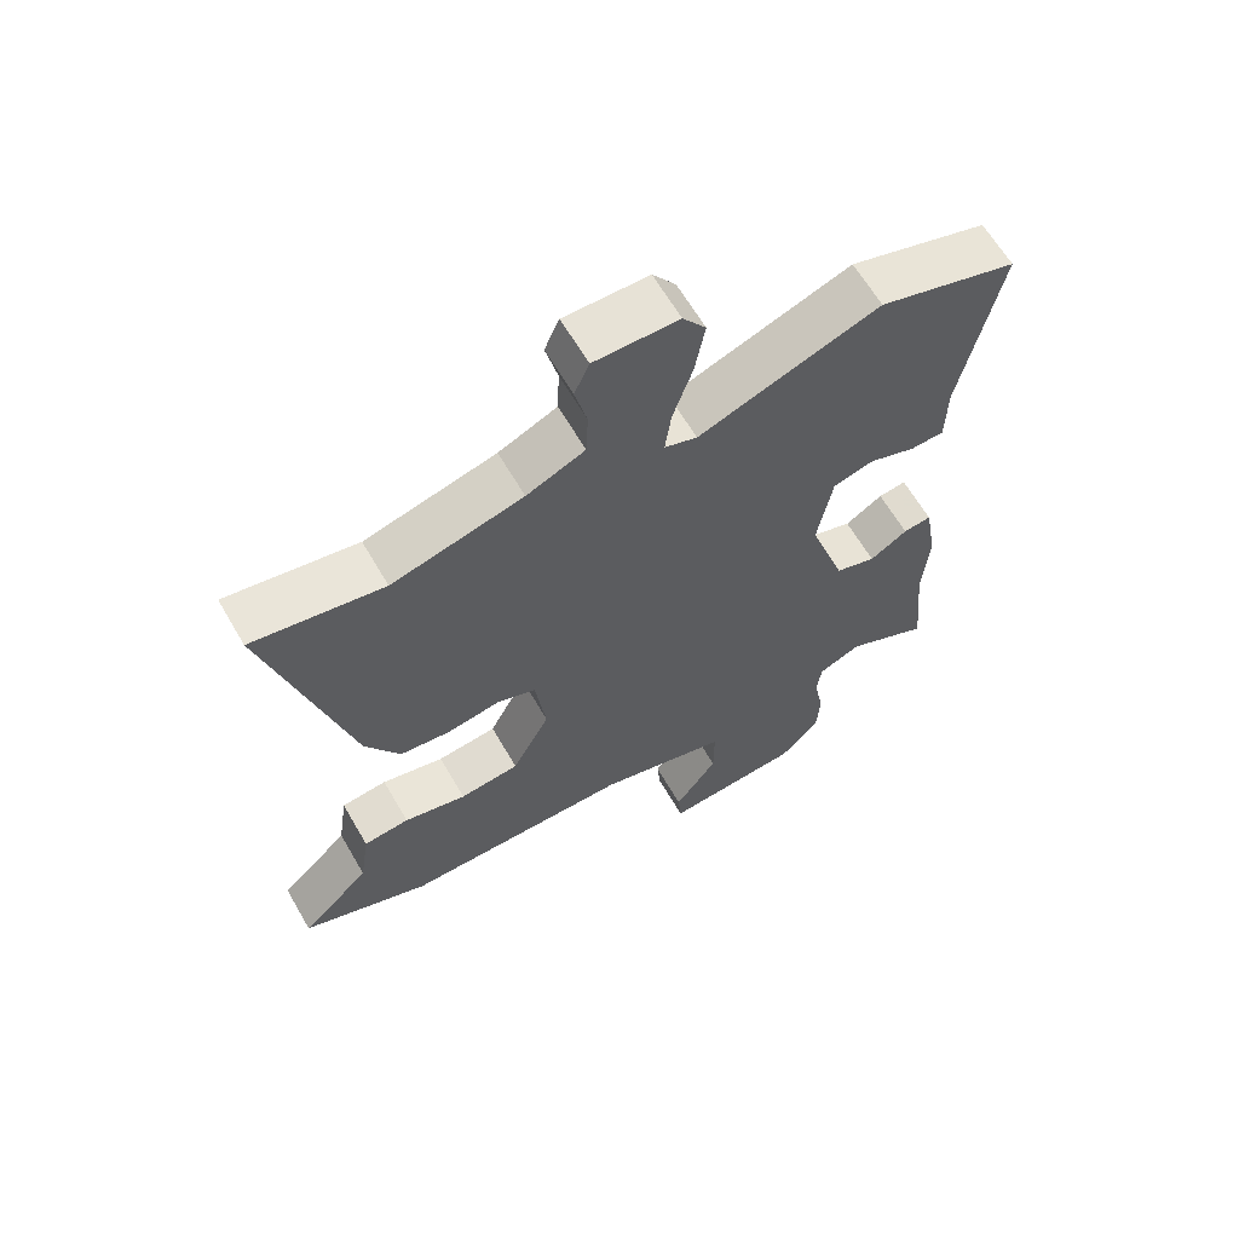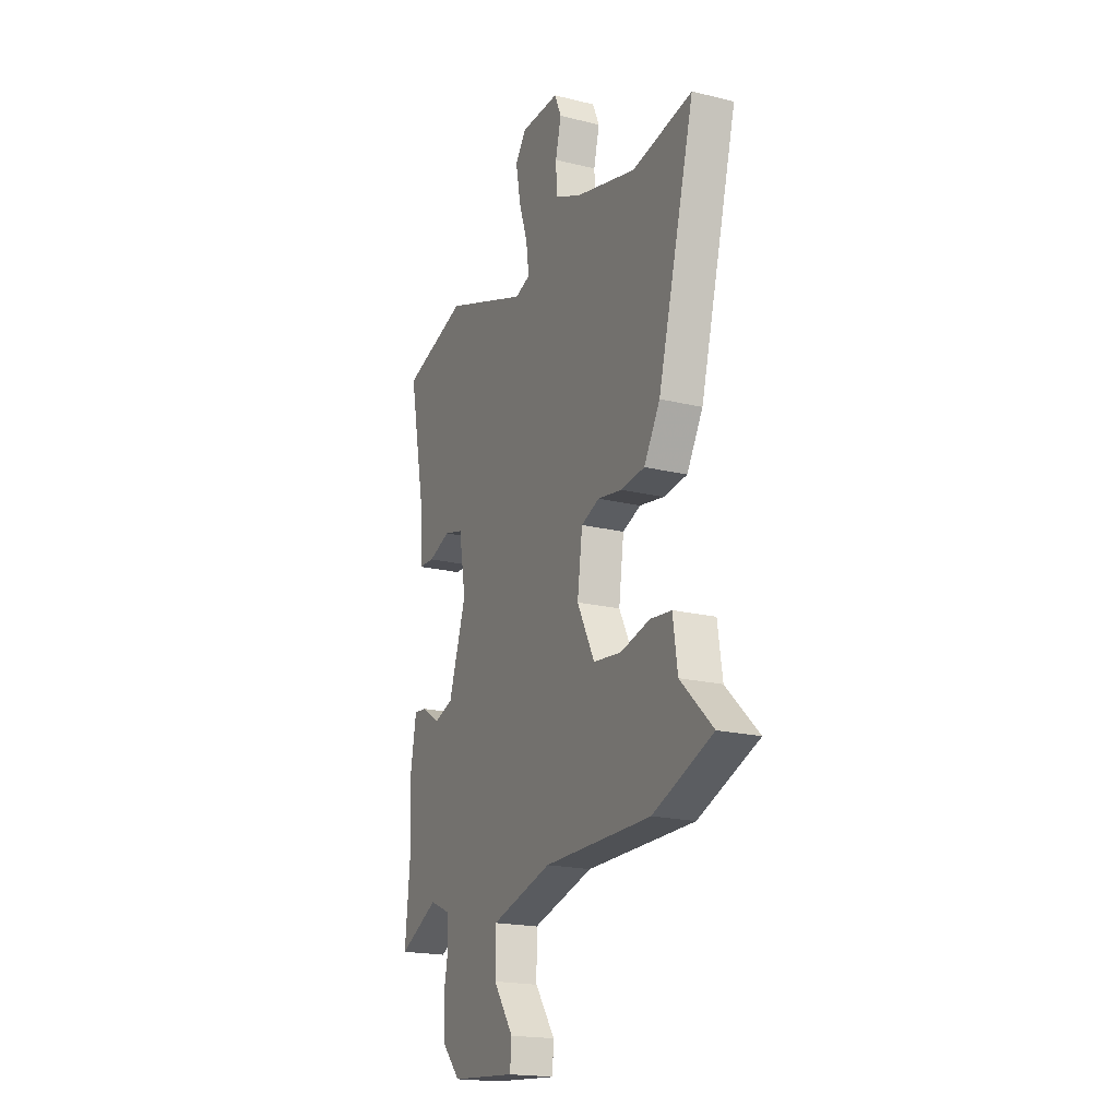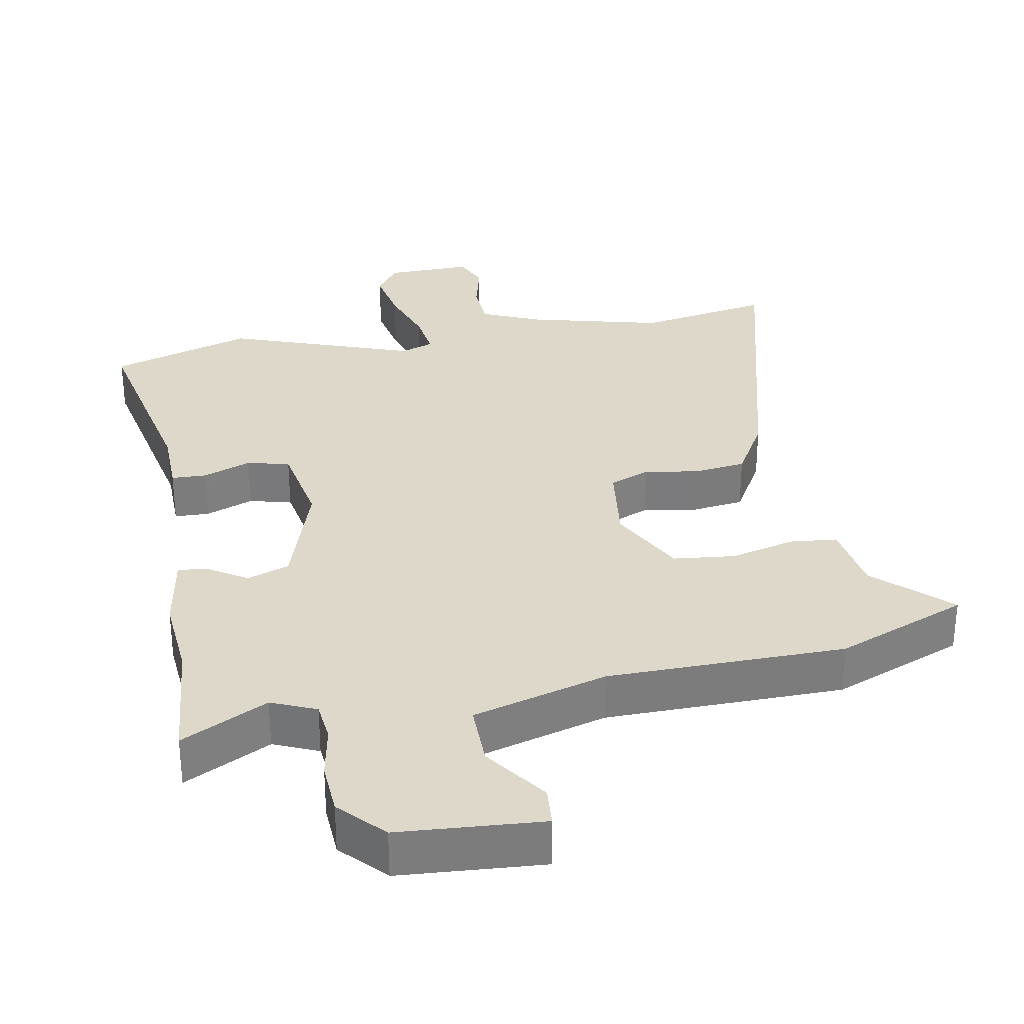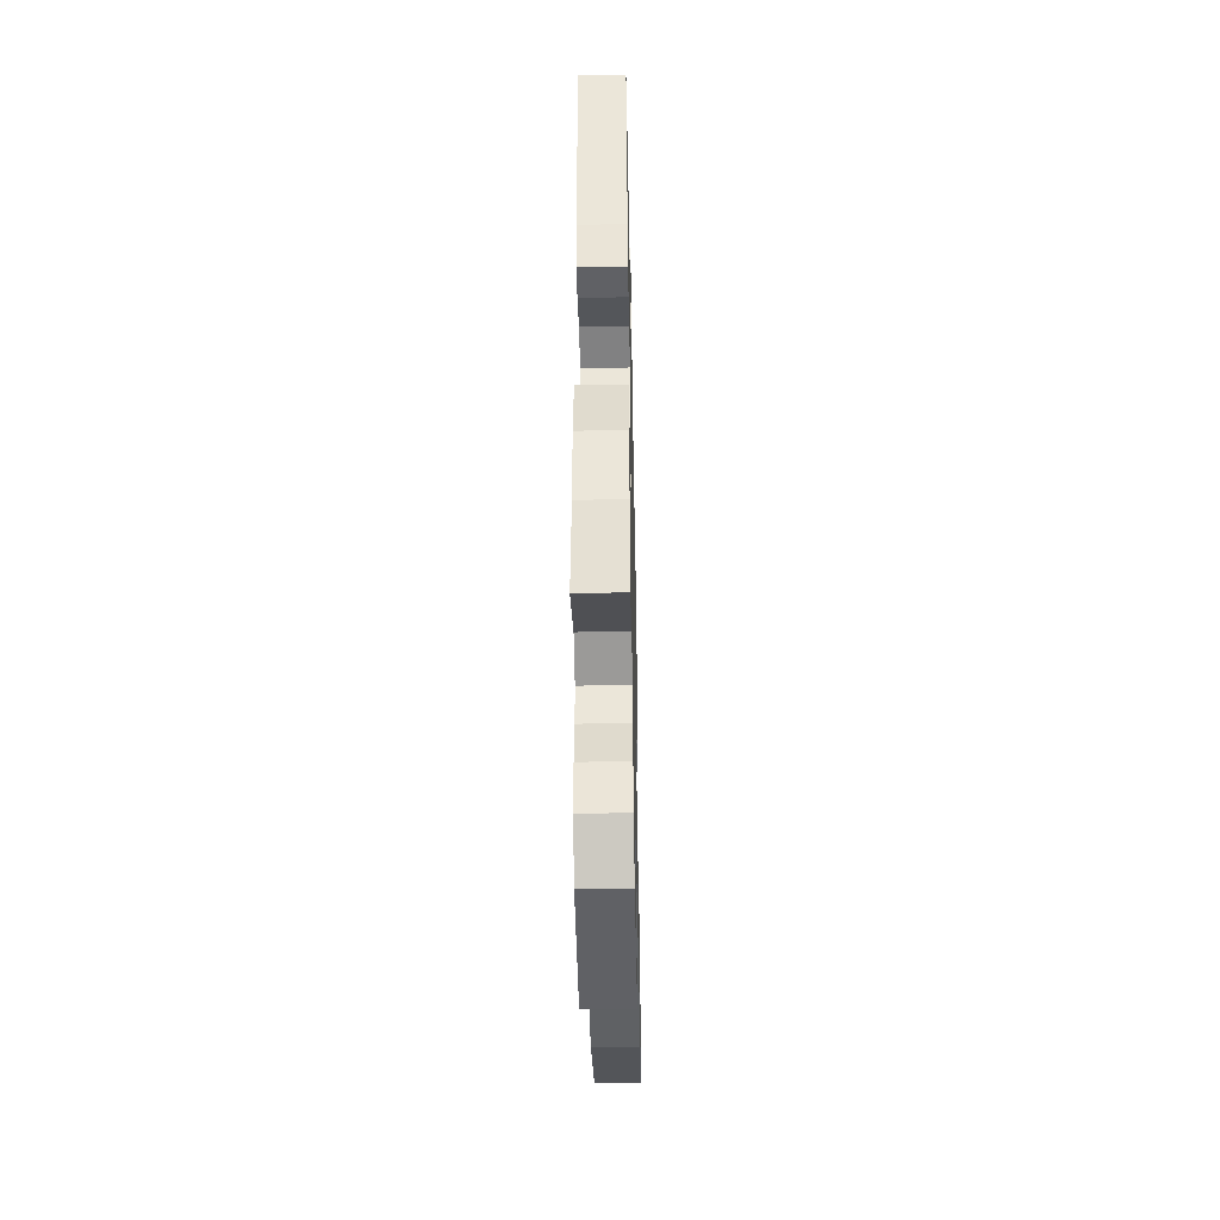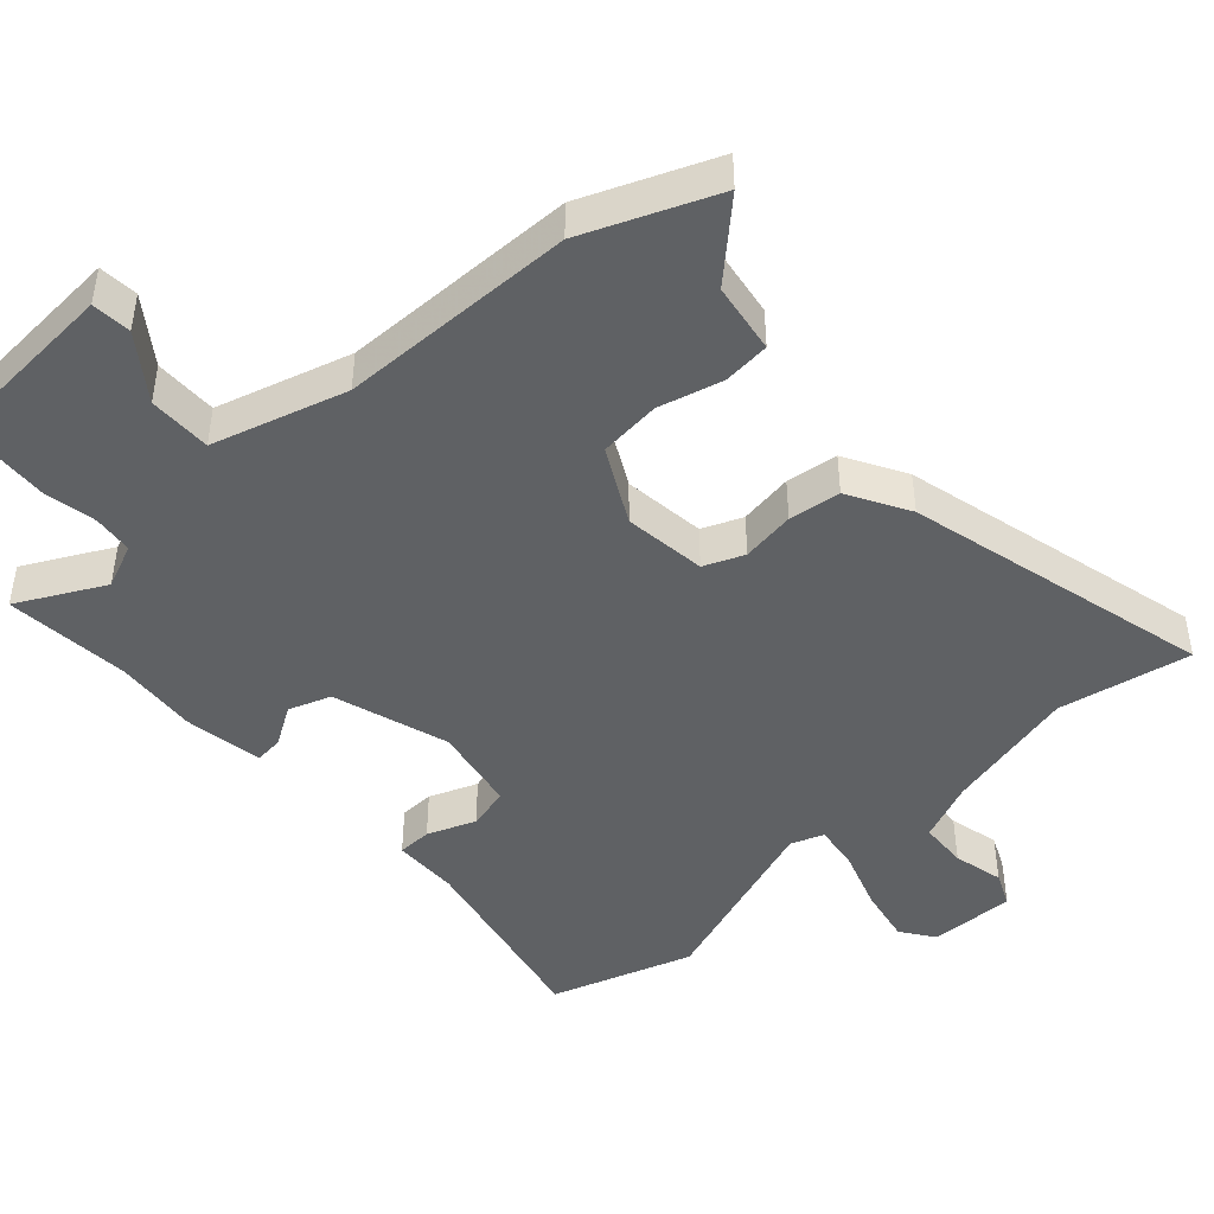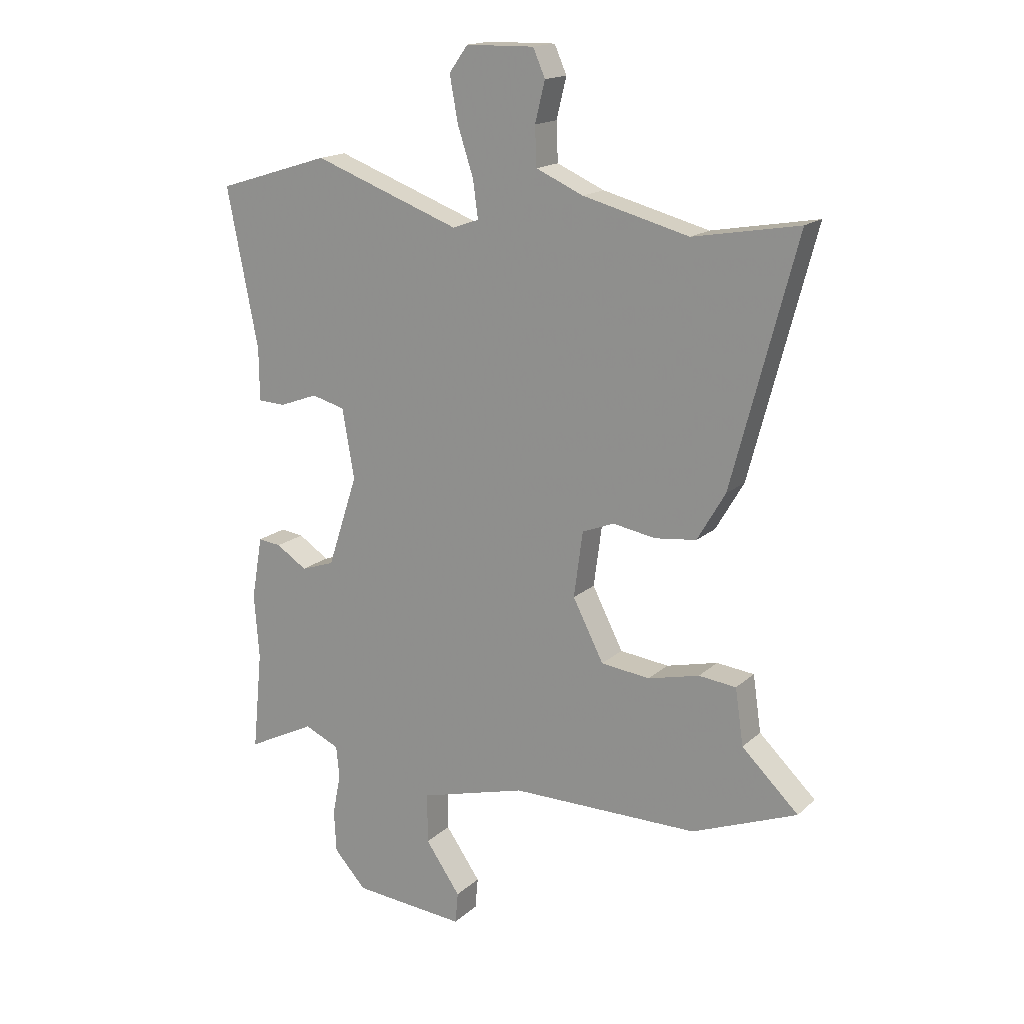
<metadata>
{"format":"obj","ext":"obj","renderer":"f3d","projection":"perspective","resolution":1024,"background":"white","views":[{"elev":64.0,"azim":-30.2,"up":"+Z"},{"elev":-19.3,"azim":-114.8,"up":"+Z"},{"elev":31.6,"azim":169.2,"up":"+Y"},{"elev":-45.9,"azim":91.2,"up":"+Z"},{"elev":-45.5,"azim":-138.5,"up":"+Y"},{"elev":16.7,"azim":-149.3,"up":"+Z"}]}
</metadata>
<code>
v -0.419 0.07 -0.532
v -0.609 0.07 -0.457
v -0.506 0.07 -0.358
v -0.491 0.07 -0.256
v -0.423 0.07 -0.249
v -0.33 0.07 -0.272
v -0.241 0.07 -0.262
v -0.185 0.07 -0.153
v -0.201 0.07 -0.034
v -0.259 0.07 -0.011
v -0.337 0.07 -0.024
v -0.412 0.07 -0.015
v -0.463 0.07 0.072
v -0.58 0.07 0.514
v -0.388 0.07 0.48
v -0.195 0.07 0.53
v -0.109 0.07 0.568
v -0.106 0.07 0.638
v -0.124 0.07 0.711
v -0.102 0.07 0.761
v 0.022 0.07 0.759
v 0.056 0.07 0.712
v 0.041 0.07 0.63
v 0.012 0.07 0.542
v 0.003 0.07 0.475
v 0.051 0.07 0.458
v 0.319 0.07 0.556
v 0.525 0.07 0.492
v 0.468 0.07 0.205
v 0.467 0.07 0.109
v 0.417 0.07 0.107
v 0.347 0.07 0.133
v 0.286 0.07 0.117
v 0.264 0.07 -0.009
v 0.319 0.07 -0.176
v 0.38 0.07 -0.197
v 0.436 0.07 -0.161
v 0.478 0.07 -0.156
v 0.498 0.07 -0.27
v 0.489 0.07 -0.389
v 0.507 0.07 -0.571
v 0.382 0.07 -0.508
v 0.318 0.07 -0.536
v 0.312 0.07 -0.594
v 0.327 0.07 -0.67
v 0.323 0.07 -0.747
v 0.264 0.07 -0.811
v 0.058 0.07 -0.827
v 0.053 0.07 -0.77
v 0.117 0.07 -0.679
v 0.117 0.07 -0.588
v -0.077 0.07 -0.534
v -0.419 0 -0.532
v -0.609 0 -0.457
v -0.506 0 -0.358
v -0.491 0 -0.256
v -0.423 0 -0.249
v -0.33 0 -0.272
v -0.241 0 -0.262
v -0.185 0 -0.153
v -0.201 0 -0.034
v -0.259 0 -0.011
v -0.337 0 -0.024
v -0.412 0 -0.015
v -0.463 0 0.072
v -0.58 0 0.514
v -0.388 0 0.48
v -0.195 0 0.53
v -0.109 0 0.568
v -0.106 0 0.638
v -0.124 0 0.711
v -0.102 0 0.761
v 0.022 0 0.759
v 0.056 0 0.712
v 0.041 0 0.63
v 0.012 0 0.542
v 0.003 0 0.475
v 0.051 0 0.458
v 0.319 0 0.556
v 0.525 0 0.492
v 0.468 0 0.205
v 0.467 0 0.109
v 0.417 0 0.107
v 0.347 0 0.133
v 0.286 0 0.117
v 0.264 0 -0.009
v 0.319 0 -0.176
v 0.38 0 -0.197
v 0.436 0 -0.161
v 0.478 0 -0.156
v 0.498 0 -0.27
v 0.489 0 -0.389
v 0.507 0 -0.571
v 0.382 0 -0.508
v 0.318 0 -0.536
v 0.312 0 -0.594
v 0.327 0 -0.67
v 0.323 0 -0.747
v 0.264 0 -0.811
v 0.058 0 -0.827
v 0.053 0 -0.77
v 0.117 0 -0.679
v 0.117 0 -0.588
v -0.077 0 -0.534
f 48 49 50
f 47 48 50
f 46 47 50
f 45 46 50
f 44 45 50
f 43 44 50 51
f 42 43 51 52
f 40 41 42
f 40 42 52
f 39 40 52
f 38 39 52
f 37 38 52
f 36 37 52
f 29 30 31 32
f 29 32 33
f 28 29 33
f 27 28 33
f 26 27 33
f 25 26 33 34
f 22 23 24
f 21 22 24
f 20 21 24
f 19 20 24
f 18 19 24
f 17 18 24 25
f 25 34 35
f 17 25 35
f 16 17 35
f 13 14 15
f 12 13 15
f 11 12 15
f 10 11 15
f 15 16 35
f 10 15 35
f 9 10 35
f 3 4 5 6
f 3 6 7
f 2 3 7
f 1 2 7
f 52 1 7
f 35 36 52
f 9 35 52
f 8 9 52
f 7 8 52
f 102 101 100
f 102 100 99
f 102 99 98
f 102 98 97
f 102 97 96
f 103 102 96 95
f 104 103 95 94
f 94 93 92
f 104 94 92
f 104 92 91
f 104 91 90
f 104 90 89
f 104 89 88
f 84 83 82 81
f 85 84 81
f 85 81 80
f 85 80 79
f 85 79 78
f 86 85 78 77
f 76 75 74
f 76 74 73
f 76 73 72
f 76 72 71
f 76 71 70
f 77 76 70 69
f 87 86 77
f 87 77 69
f 87 69 68
f 67 66 65
f 67 65 64
f 67 64 63
f 67 63 62
f 87 68 67
f 87 67 62
f 87 62 61
f 58 57 56 55
f 59 58 55
f 59 55 54
f 59 54 53
f 59 53 104
f 104 88 87
f 104 87 61
f 104 61 60
f 104 60 59
f 1 53 54 2
f 2 54 55 3
f 3 55 56 4
f 4 56 57 5
f 5 57 58 6
f 6 58 59 7
f 7 59 60 8
f 8 60 61 9
f 9 61 62 10
f 10 62 63 11
f 11 63 64 12
f 12 64 65 13
f 13 65 66 14
f 14 66 67 15
f 15 67 68 16
f 16 68 69 17
f 17 69 70 18
f 18 70 71 19
f 19 71 72 20
f 20 72 73 21
f 21 73 74 22
f 22 74 75 23
f 23 75 76 24
f 24 76 77 25
f 25 77 78 26
f 26 78 79 27
f 27 79 80 28
f 28 80 81 29
f 29 81 82 30
f 30 82 83 31
f 31 83 84 32
f 32 84 85 33
f 33 85 86 34
f 34 86 87 35
f 35 87 88 36
f 36 88 89 37
f 37 89 90 38
f 38 90 91 39
f 39 91 92 40
f 40 92 93 41
f 41 93 94 42
f 42 94 95 43
f 43 95 96 44
f 44 96 97 45
f 45 97 98 46
f 46 98 99 47
f 47 99 100 48
f 48 100 101 49
f 49 101 102 50
f 50 102 103 51
f 51 103 104 52
f 52 104 53 1

</code>
